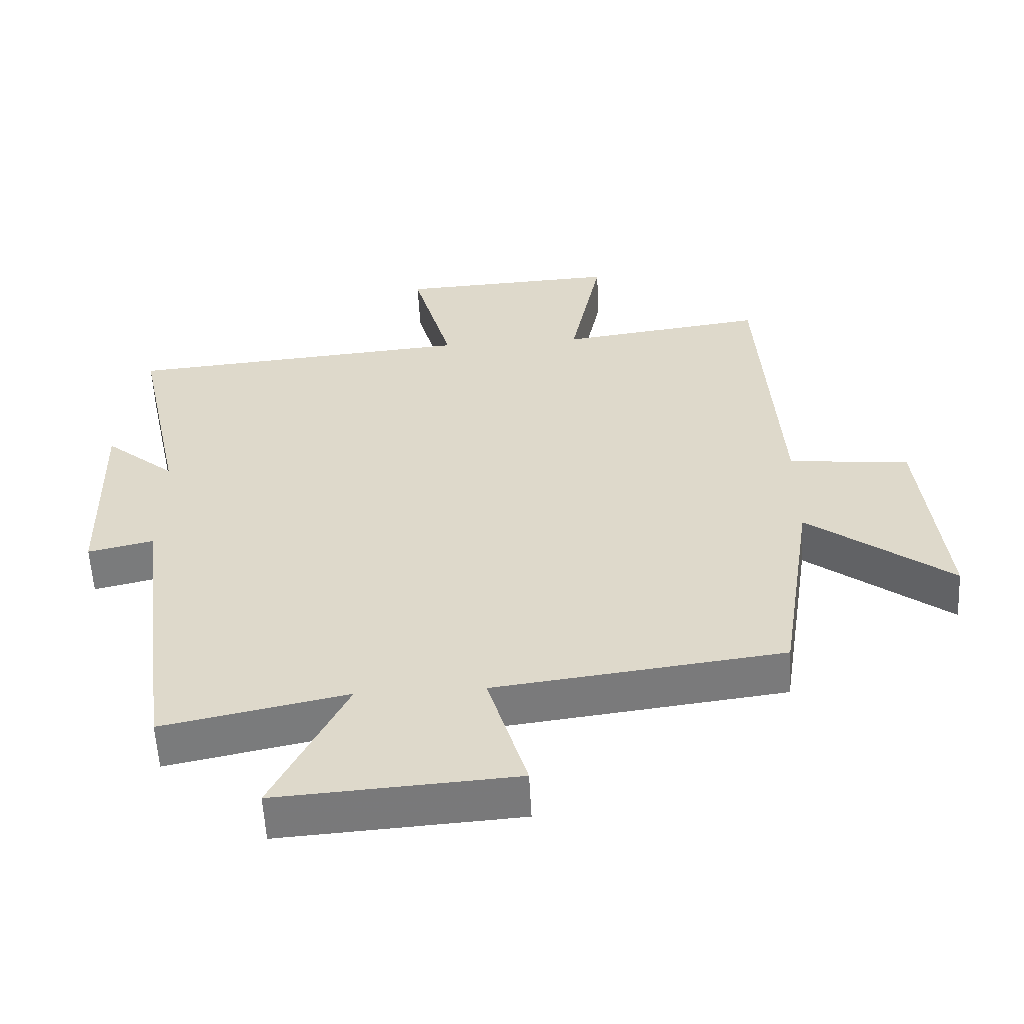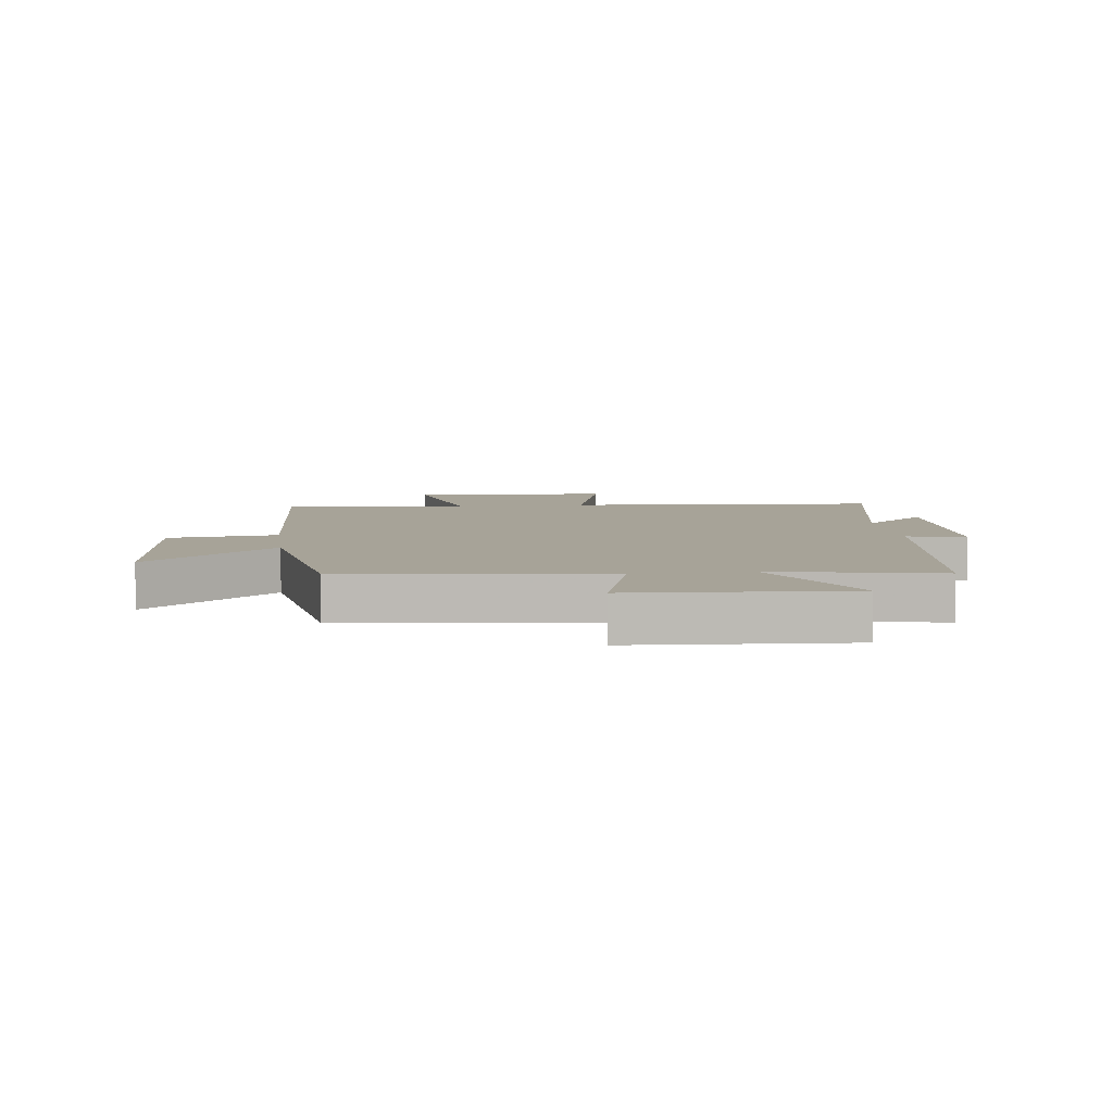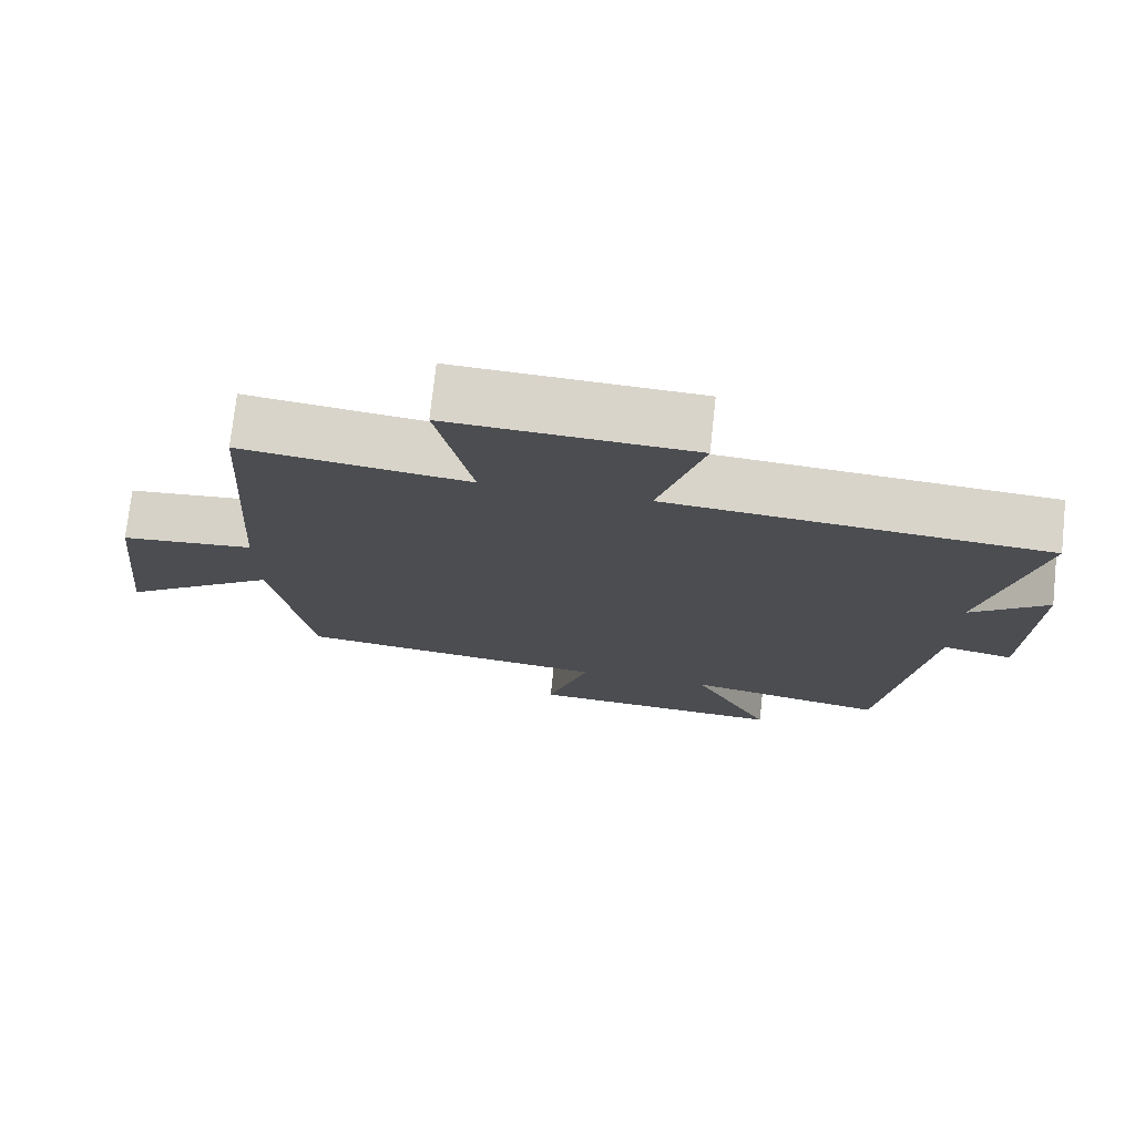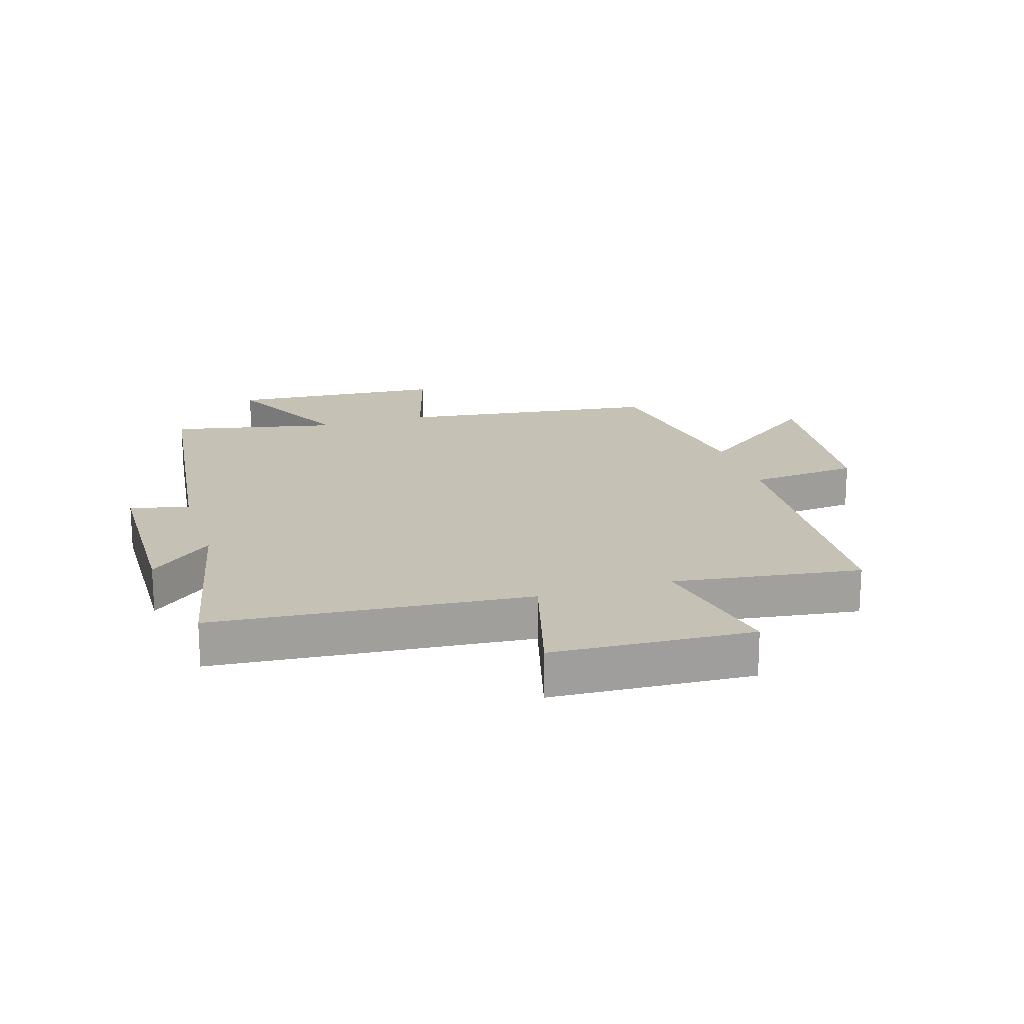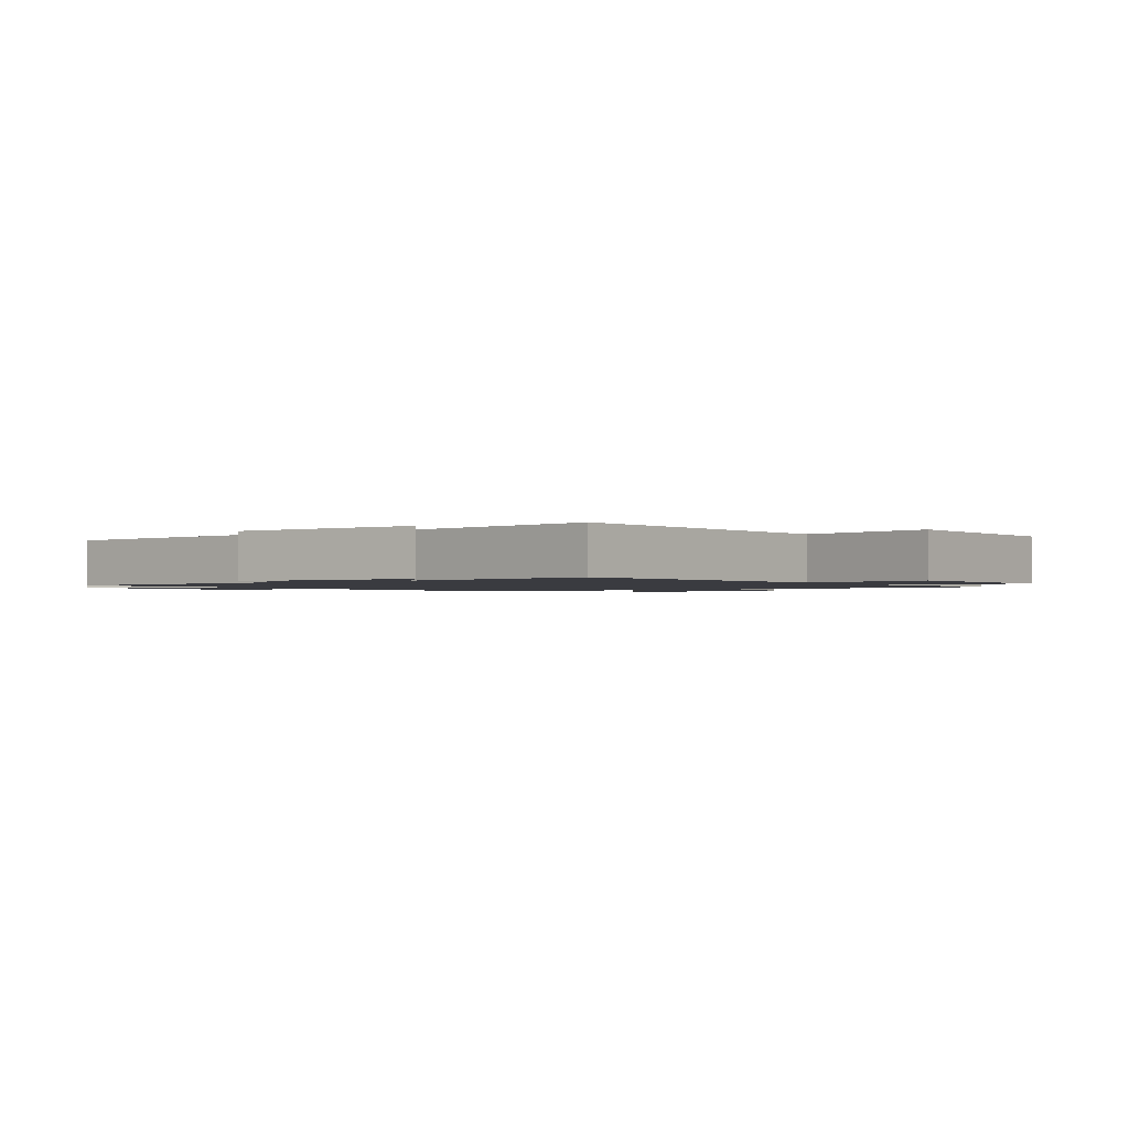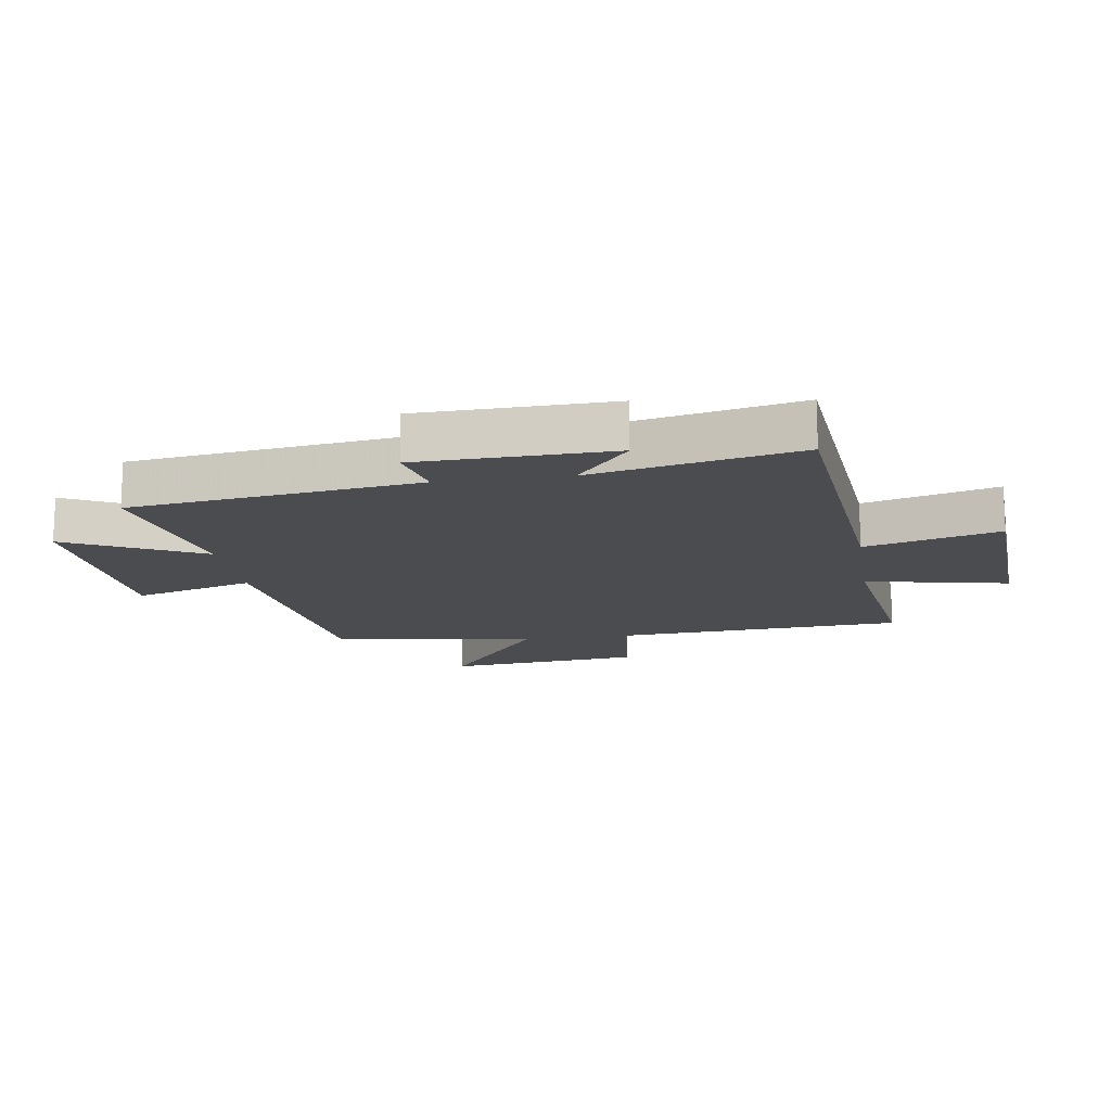
<metadata>
{"format":"obj","ext":"obj","renderer":"f3d","projection":"perspective","resolution":1024,"background":"white","views":[{"elev":-57.3,"azim":3.0,"up":"+Z"},{"elev":6.8,"azim":172.5,"up":"+Y"},{"elev":75.0,"azim":-173.8,"up":"+Z"},{"elev":18.8,"azim":-17.1,"up":"+Y"},{"elev":-1.4,"azim":-56.5,"up":"+Y"},{"elev":-14.8,"azim":-81.3,"up":"+Y"}]}
</metadata>
<code>
v -0.439 0.07 -0.557
v -0.5 0.07 -0.086
v -0.597 0.07 -0.108
v -0.605 0.07 0.208
v -0.5 0.07 0.12
v -0.572 0.07 0.457
v -0.056 0.07 0.5
v -0.116 0.07 0.718
v 0.212 0.07 0.734
v 0.164 0.07 0.5
v 0.47 0.07 0.541
v 0.5 0.07 0.065
v 0.68 0.07 0.047
v 0.714 0.07 -0.275
v 0.5 0.07 -0.113
v 0.449 0.07 -0.446
v 0.021 0.07 -0.5
v 0.079 0.07 -0.697
v -0.275 0.07 -0.721
v -0.165 0.07 -0.5
v -0.439 0 -0.557
v -0.5 0 -0.086
v -0.597 0 -0.108
v -0.605 0 0.208
v -0.5 0 0.12
v -0.572 0 0.457
v -0.056 0 0.5
v -0.116 0 0.718
v 0.212 0 0.734
v 0.164 0 0.5
v 0.47 0 0.541
v 0.5 0 0.065
v 0.68 0 0.047
v 0.714 0 -0.275
v 0.5 0 -0.113
v 0.449 0 -0.446
v 0.021 0 -0.5
v 0.079 0 -0.697
v -0.275 0 -0.721
v -0.165 0 -0.5
f 17 18 19 20
f 15 16 17 20
f 15 20 1 2
f 12 13 14 15
f 12 15 2
f 11 12 2
f 10 11 2
f 7 8 9 10
f 5 6 7 10
f 5 10 2 3
f 3 4 5
f 40 39 38 37
f 40 37 36 35
f 22 21 40 35
f 35 34 33 32
f 22 35 32
f 22 32 31
f 22 31 30
f 30 29 28 27
f 30 27 26 25
f 23 22 30 25
f 25 24 23
f 1 21 22 2
f 2 22 23 3
f 3 23 24 4
f 4 24 25 5
f 5 25 26 6
f 6 26 27 7
f 7 27 28 8
f 8 28 29 9
f 9 29 30 10
f 10 30 31 11
f 11 31 32 12
f 12 32 33 13
f 13 33 34 14
f 14 34 35 15
f 15 35 36 16
f 16 36 37 17
f 17 37 38 18
f 18 38 39 19
f 19 39 40 20
f 20 40 21 1

</code>
